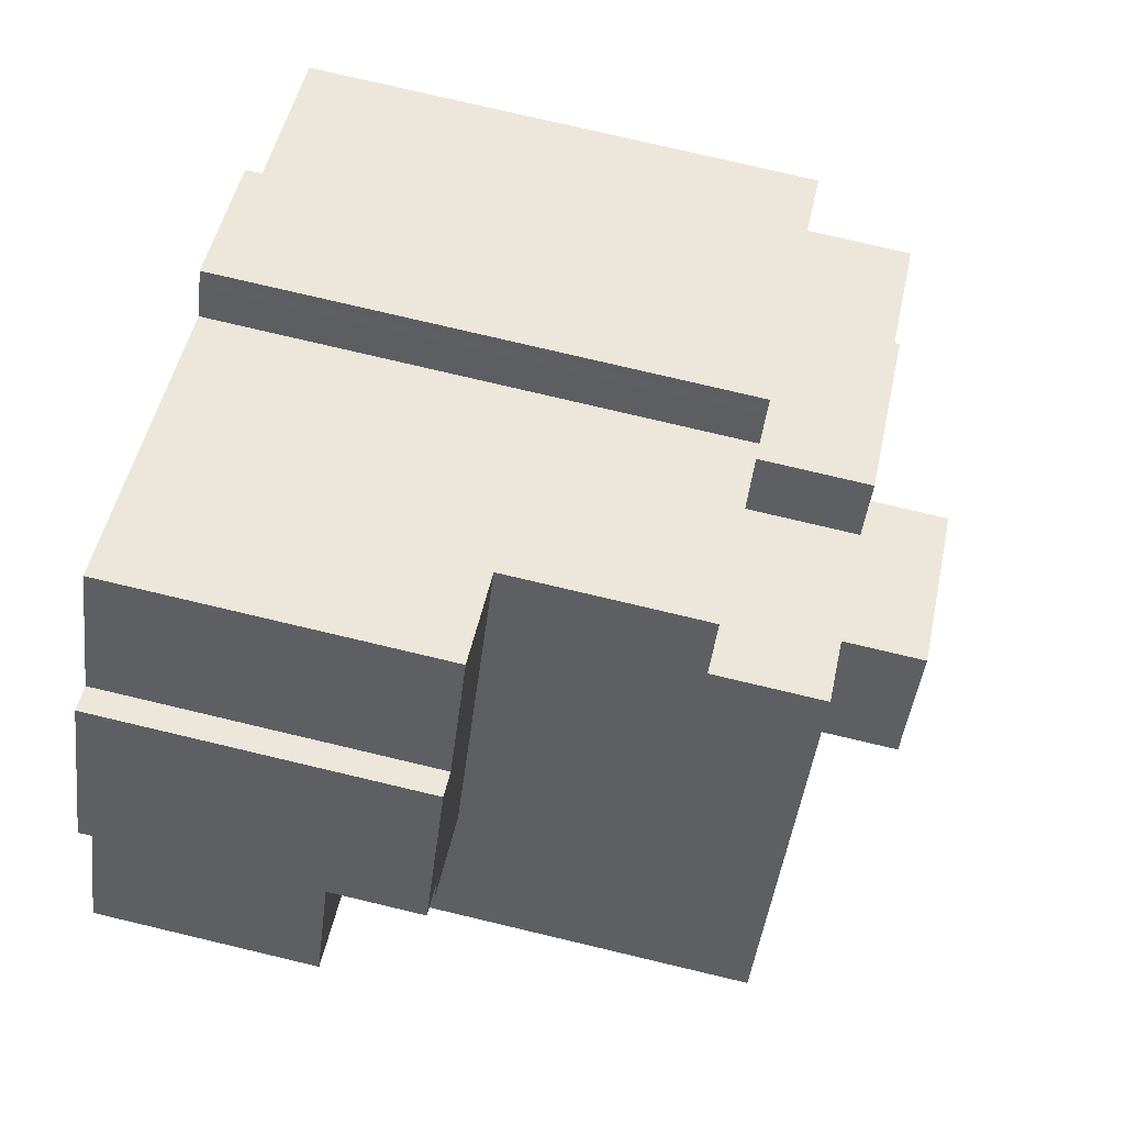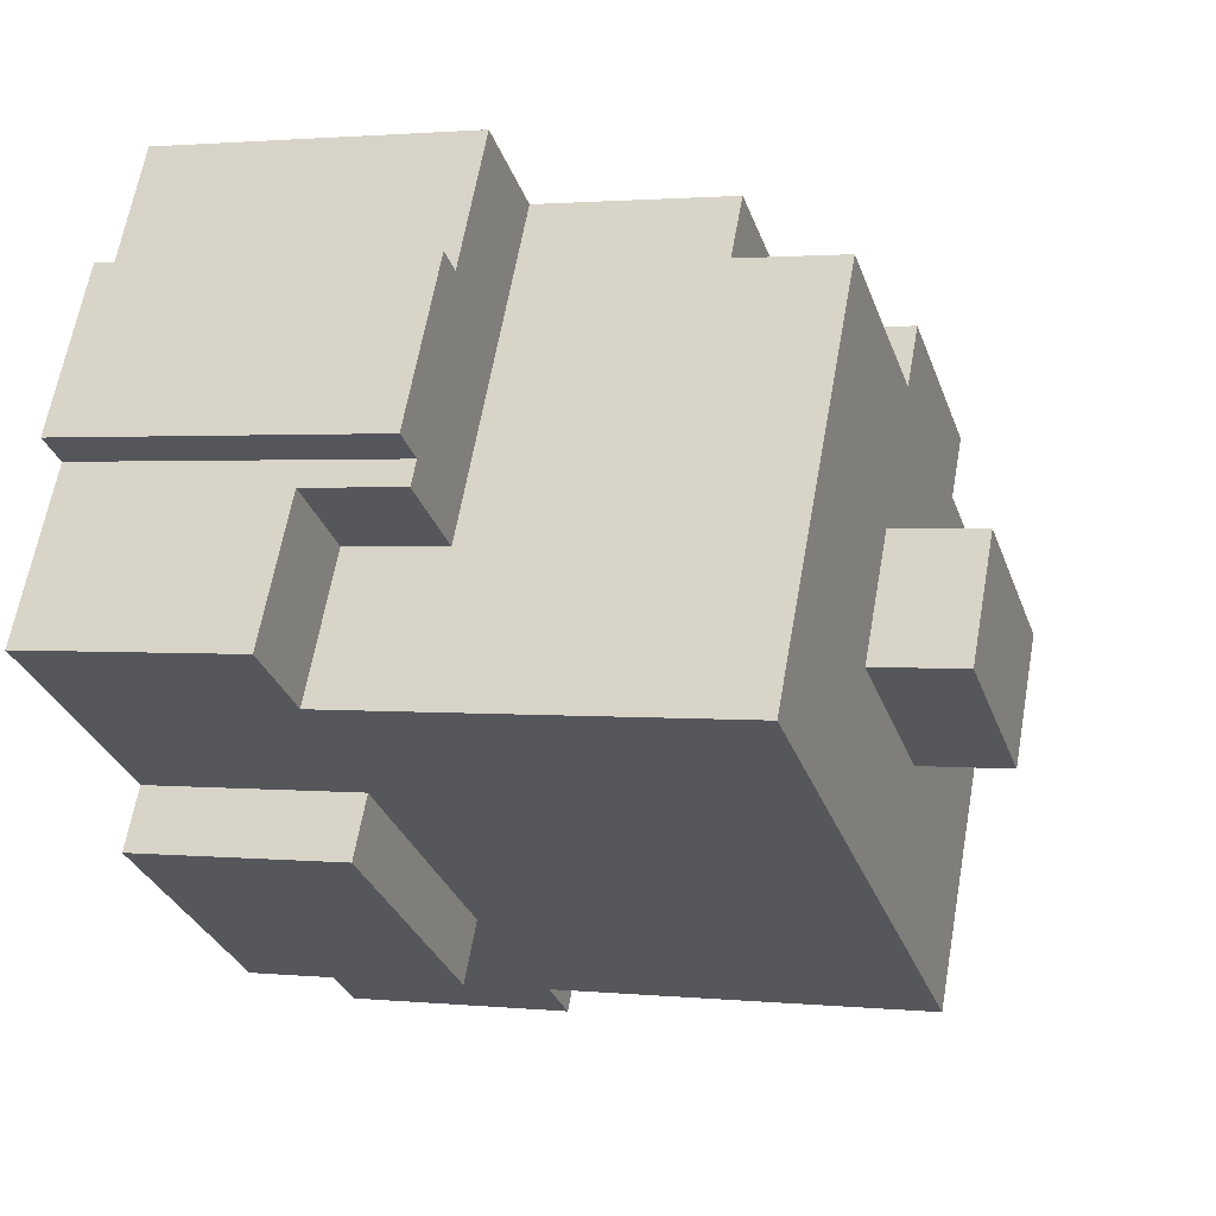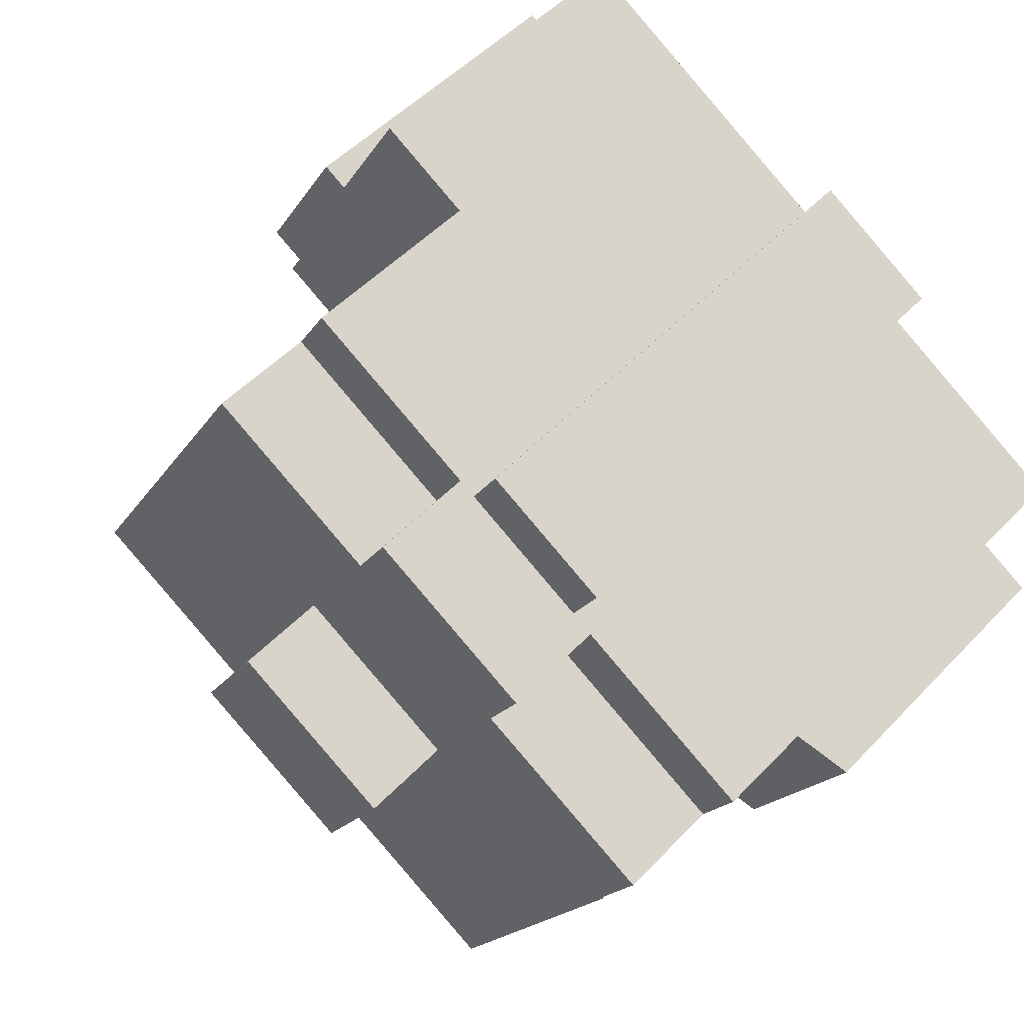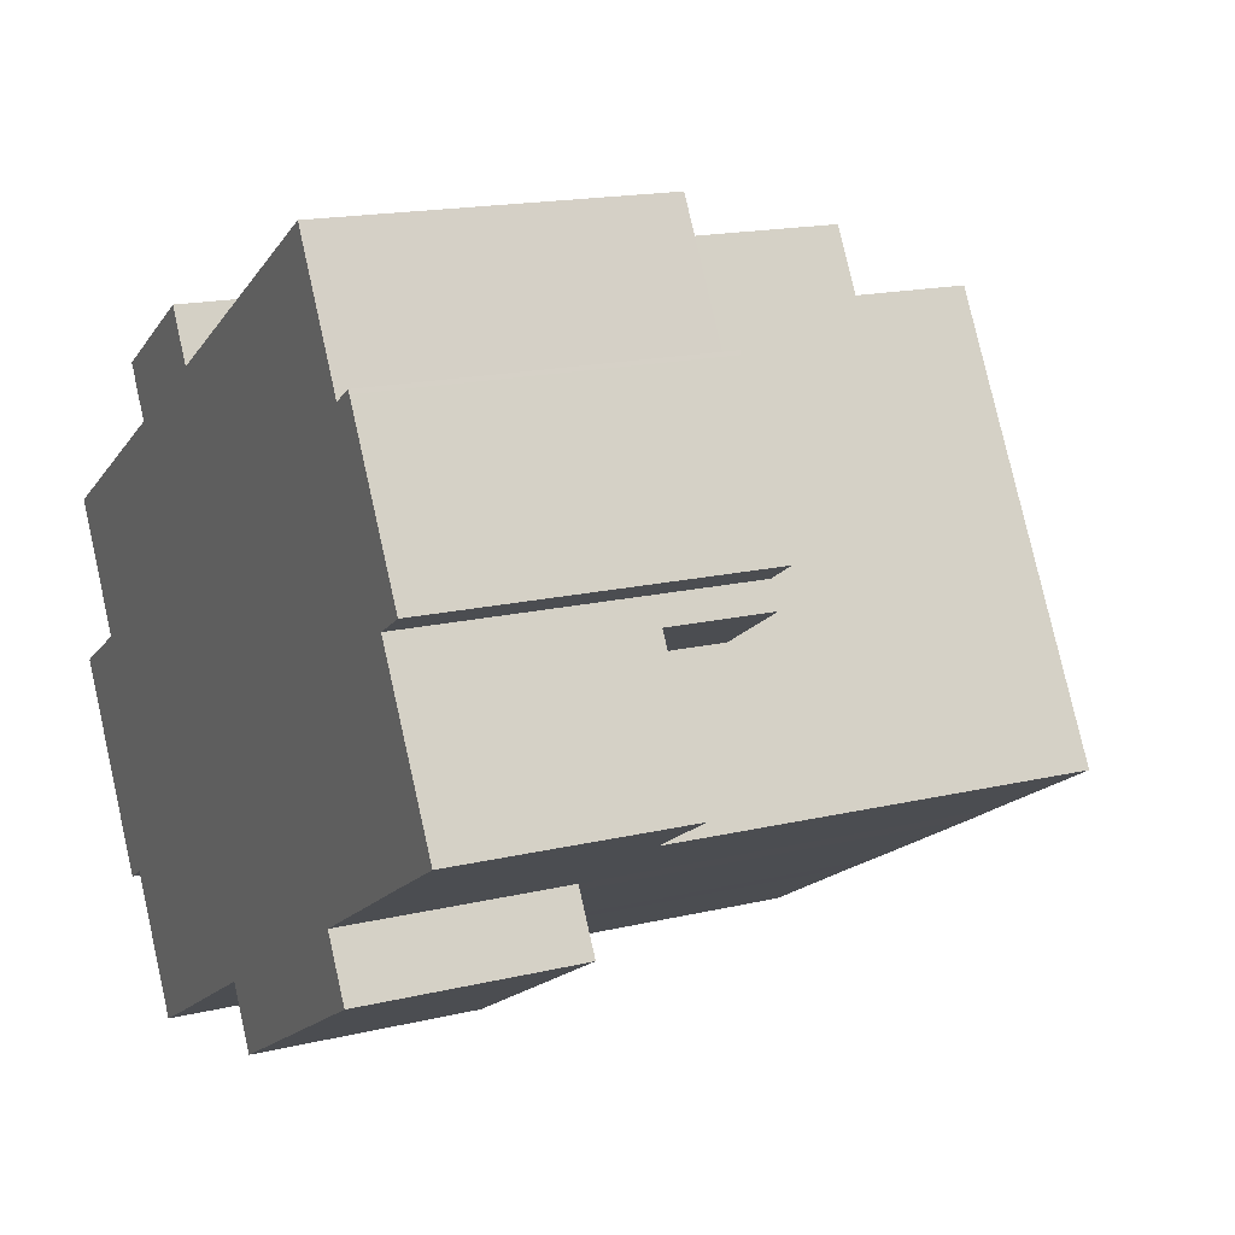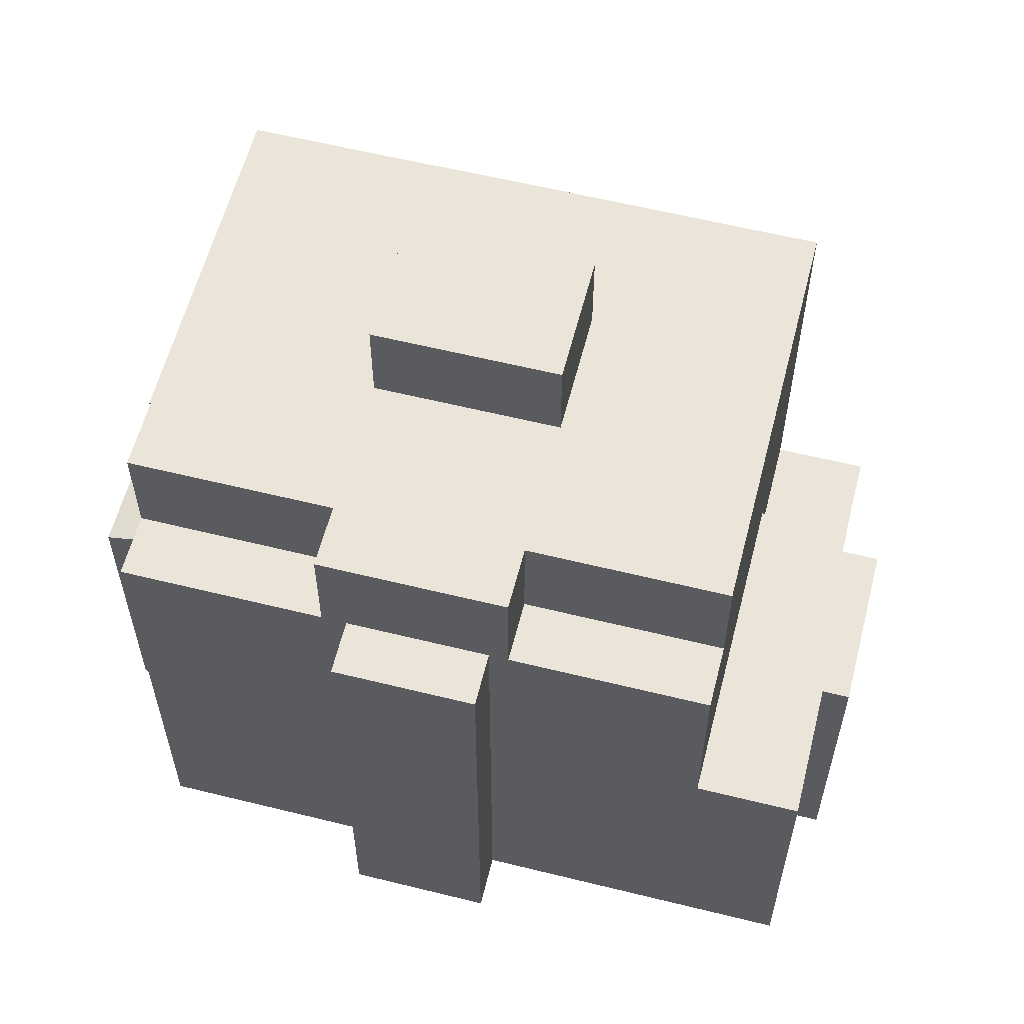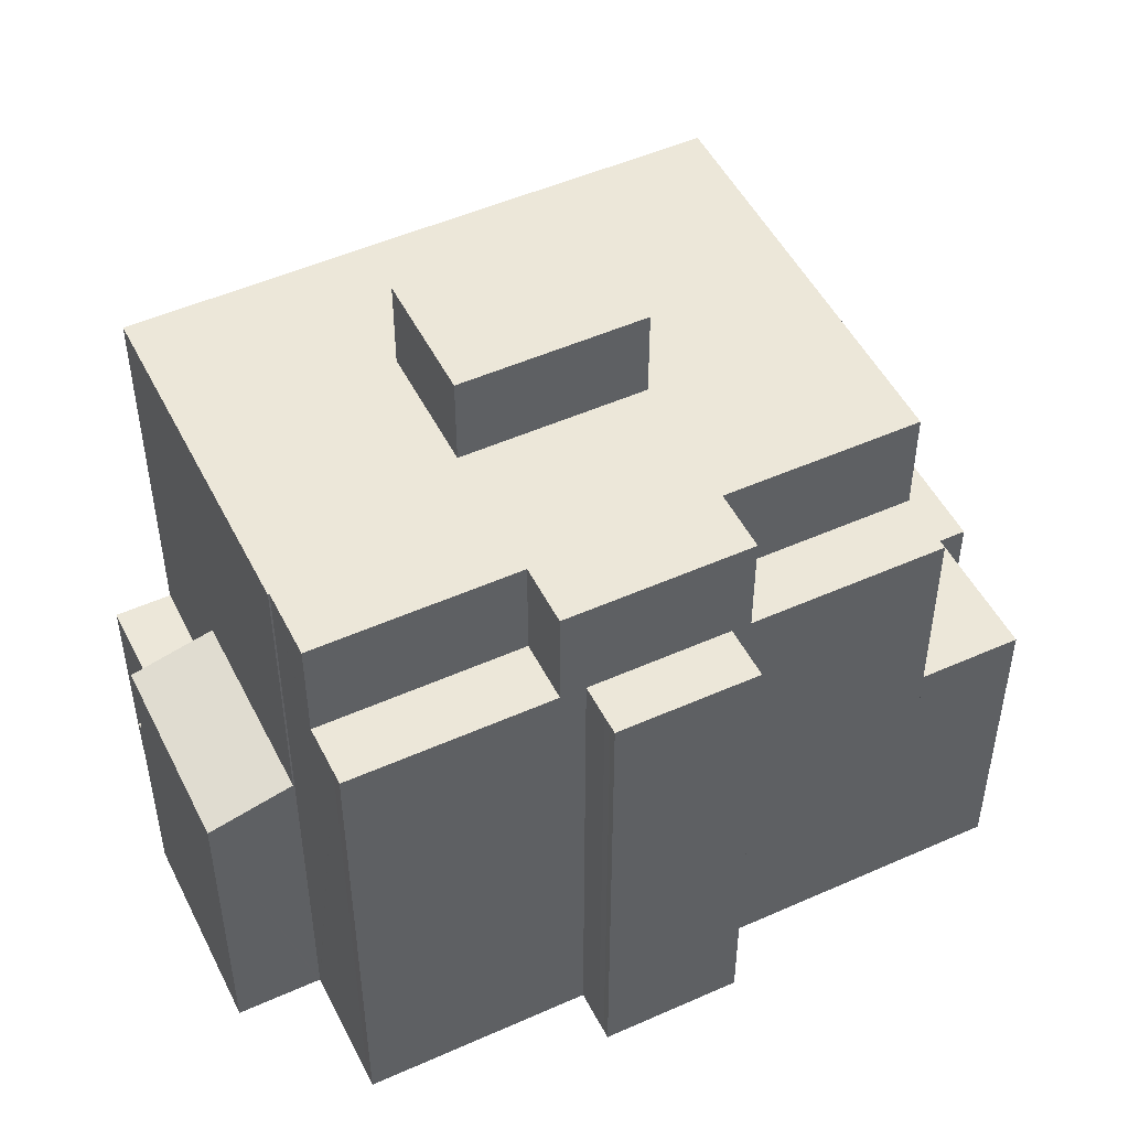
<metadata>
{"format":"obj","ext":"obj","renderer":"f3d","projection":"perspective","resolution":1024,"background":"white","views":[{"elev":77.1,"azim":103.3,"up":"+Z"},{"elev":1.6,"azim":110.3,"up":"+Z"},{"elev":50.6,"azim":-138.5,"up":"+Z"},{"elev":16.6,"azim":63.9,"up":"+Z"},{"elev":59.3,"azim":-15.8,"up":"+Y"},{"elev":49.9,"azim":-56.2,"up":"+Y"}]}
</metadata>
<code>
v  13.54 16.4 10.44
v  12.31 19.8 9.735
v  12.31 16.4 9.735
v  17.87 16.4 12.95
v  13.54 19.8 10.44
v  17.87 19.8 12.95
v  0.285 16.42 5.13
v  0.515 -2.905e-16 4.744
v  0.285 -3.141e-16 5.13
v  0.515 16.42 4.744
v  9.358 22.74 2.754
v  11.5 19.8 -0.932
v  9.358 19.8 2.754
v  11.5 22.74 -0.932
v  10.02 16.4 12.47
v  5.881 16.4 10.39
v  9.881 16.4 12.71
v  6.02 16.4 10.15
v  10.19 16.4 12.17
v  6.181 16.4 9.862
v  10.75 16.4 11.19
v  6.749 16.4 8.872
v  19.16 19.8 -2.061
v  20.38 6.95 -1.344
v  19.16 6.95 -2.061
v  20.38 19.8 -1.344
v  16.74 22.74 2.101
v  14.6 19.8 5.787
v  16.74 19.8 2.101
v  14.6 22.74 5.787
v  10.02 -7.634e-16 12.47
v  10.19 -7.453e-16 12.17
v  22.85 10.24 12.81
v  22.78 -7.914e-16 12.93
v  22.85 -7.846e-16 12.81
v  22.78 10.24 12.93
v  21.41 6.95 -3.127
v  20.38 8.23e-17 -1.344
v  21.41 1.915e-16 -3.127
v  3.308 10.22 -5.669
v  0 0 0
v  0 10.22 6.259e-16
v  3.308 3.471e-16 -5.669
v  3.308 7.37 -5.669
v  3.455 7.37 -5.922
v  3.455 3.626e-16 -5.922
v  7.068 16.42 6.699
v  6.044 16.42 8.464
v  5.965 16.42 6.06
v  1.315 16.42 3.368
v  9.881 -7.783e-16 12.71
v  1.315 19.8 3.368
v  5.965 19.8 6.06
v  7.068 19.8 6.699
v  4.222 7.37 -5.474
v  6.488 5.743e-16 -9.379
v  4.222 3.352e-16 -5.474
v  6.488 7.37 -9.379
v  5.881 -6.363e-16 10.39
v  6.749 -5.433e-16 8.872
v  6.181 -6.039e-16 9.862
v  27.34 -1.642e-16 2.681
v  24.91 7.06 6.827
v  24.91 -4.18e-16 6.827
v  27.34 7.06 2.681
v  24.49 10.24 7.546
v  24.49 -4.621e-16 7.546
v  24.91 10.24 6.827
v  6.02 -6.218e-16 10.15
v  8.153 5.159e-16 -8.426
v  8.118 19.8 -8.446
v  8.153 19.8 -8.426
v  8.118 7.37 -8.446
v  8.118 5.172e-16 -8.446
v  11.29 16.4 11.5
v  16.85 16.4 14.71
v  25.29 7.06 1.505
v  25.29 -9.215e-17 1.505
v  1.315 -2.062e-16 3.368
v  2.445 -8.713e-17 1.423
v  2.453 -8.634e-17 1.41
v  2.453 19.8 1.41
v  2.445 19.8 1.423
v  5.702 7.37 -4.285
v  5.702 10.93 -4.285
v  6.749 19.8 8.872
v  6.044 19.8 8.464
v  13.91 19.8 -5.094
v  10.75 19.8 11.19
v  11.29 19.8 11.5
v  22.3 19.8 5.316
v  24.71 19.8 1.169
v  20.16 19.8 9.003
v  19 19.8 11
v  12.81 19.8 -5.725
v  3.562 19.8 -0.598
v  2.411 19.8 1.386
v  5.702 19.8 -4.285
v  2.411 -8.487e-17 1.386
v  2.411 10.93 1.386
v  13.84 6.95 -7.507
v  13.84 4.597e-16 -7.507
v  3.562 10.93 -0.598
v  12.81 3.506e-16 -5.725
v  12.81 6.95 -5.725
v  22.3 7.06 5.316
v  24.71 7.06 1.169
v  23.83 -6.811e-16 11.12
v  23.83 10.24 11.12
v  25.56 -4.993e-16 8.154
v  25.56 10.24 8.154
v  17.44 10.24 15.06
v  17.87 10.24 12.95
v  16.85 10.24 14.71
v  19.76 10.24 16.4
v  19 10.24 11
v  21.9 10.24 12.67
v  20.16 10.24 9.003
v  22.3 10.24 5.316
v  22.01 10.24 12.47
v  17.44 -9.22e-16 15.06
v  16.85 -9.01e-16 14.71
v  19.76 -1.004e-15 16.4
v  11.29 -7.04e-16 11.5
v  10.75 -6.849e-16 11.19
v  6.044 -5.183e-16 8.464
v  13.91 6.95 -5.094
v  24.71 -7.158e-17 1.169
v  22.01 -7.639e-16 12.47
v  21.9 -7.76e-16 12.67
g defaultobject
f 1 2 3
f 2 1 4
f 2 4 5
f 5 4 6
f 7 8 9
f 8 7 10
f 11 12 13
f 12 11 14
f 15 16 17
f 16 15 18
f 18 15 19
f 18 19 20
f 20 19 21
f 20 21 22
f 23 24 25
f 24 23 26
f 27 28 29
f 28 27 30
f 19 31 32
f 31 19 15
f 33 34 35
f 34 33 36
f 37 38 39
f 38 37 24
f 40 41 42
f 41 40 43
f 43 40 44
f 43 44 45
f 43 45 46
f 47 7 48
f 7 47 49
f 7 49 10
f 10 49 50
f 15 51 31
f 51 15 17
f 49 52 50
f 52 49 47
f 52 47 53
f 53 47 54
f 55 56 57
f 56 55 58
f 17 59 51
f 59 17 16
f 20 60 61
f 60 20 22
f 62 63 64
f 63 62 65
f 64 66 67
f 66 64 68
f 68 64 63
f 16 69 59
f 69 16 18
f 70 71 72
f 71 70 73
f 73 70 58
f 58 70 56
f 56 70 74
f 4 75 76
f 75 4 1
f 75 1 3
f 77 62 78
f 62 77 65
f 10 79 8
f 79 10 80
f 80 10 81
f 81 10 50
f 81 50 82
f 82 50 83
f 83 50 52
f 40 84 44
f 84 40 85
f 14 29 12
f 29 14 27
f 86 54 87
f 54 86 88
f 88 86 23
f 23 86 89
f 23 89 90
f 23 90 2
f 23 2 5
f 23 5 26
f 26 5 6
f 26 6 91
f 26 91 92
f 91 6 93
f 93 6 94
f 53 83 52
f 83 53 82
f 82 53 72
f 72 53 95
f 95 53 54
f 95 54 88
f 82 96 97
f 96 82 98
f 98 82 71
f 71 82 72
f 99 42 41
f 42 99 81
f 42 81 100
f 100 81 82
f 100 82 97
f 101 39 102
f 39 101 37
f 30 14 11
f 14 30 27
f 100 40 42
f 40 100 103
f 40 103 85
f 72 104 70
f 104 72 105
f 105 72 95
f 73 55 84
f 55 73 58
f 55 44 84
f 44 55 45
f 65 106 63
f 106 65 77
f 106 77 107
f 108 33 35
f 33 108 109
f 109 108 110
f 109 110 111
f 112 113 114
f 113 112 115
f 113 115 116
f 116 115 117
f 116 117 118
f 118 117 119
f 119 117 120
f 119 120 36
f 119 36 33
f 119 33 109
f 119 109 66
f 66 109 111
f 68 119 66
f 121 114 122
f 114 121 112
f 112 121 123
f 112 123 115
f 122 75 124
f 75 122 76
f 76 122 114
f 124 21 125
f 21 124 89
f 89 124 90
f 90 124 75
f 126 7 9
f 7 126 48
f 48 126 60
f 48 60 87
f 87 60 86
f 86 60 22
f 86 22 21
f 86 21 89
f 45 57 46
f 57 45 55
f 87 47 48
f 47 87 54
f 105 102 104
f 102 105 101
f 88 25 127
f 25 88 23
f 18 61 69
f 61 18 20
f 96 100 97
f 100 96 103
f 103 96 98
f 103 98 85
f 85 98 71
f 85 71 84
f 84 71 73
f 119 63 106
f 63 119 68
f 21 32 125
f 32 21 19
f 105 37 101
f 37 105 127
f 37 127 25
f 37 25 24
f 92 24 26
f 24 92 107
f 24 107 38
f 38 107 77
f 38 77 128
f 128 77 78
f 2 75 3
f 75 2 90
f 108 67 110
f 67 108 38
f 51 69 60
f 69 51 59
f 60 69 61
f 126 79 81
f 79 126 8
f 8 126 9
f 81 79 80
f 38 102 39
f 102 38 108
f 102 108 35
f 102 35 34
f 102 34 129
f 102 129 130
f 102 130 123
f 102 123 104
f 104 123 70
f 70 123 121
f 70 121 122
f 70 122 74
f 74 122 56
f 56 122 124
f 56 124 57
f 57 124 125
f 57 125 32
f 57 32 46
f 46 32 43
f 43 32 31
f 43 31 81
f 43 81 41
f 81 31 51
f 81 51 60
f 81 60 126
f 41 81 99
f 64 78 62
f 78 64 128
f 128 64 38
f 38 64 67
f 28 11 13
f 11 28 30
f 36 129 34
f 129 36 120
f 95 127 105
f 127 95 88
f 114 4 76
f 4 114 91
f 91 114 92
f 92 114 113
f 92 113 116
f 92 116 118
f 92 118 119
f 92 119 107
f 107 119 106
f 4 94 6
f 94 4 93
f 93 4 91
f 130 115 123
f 115 130 117
f 117 130 129
f 117 129 120
f 66 110 67
f 110 66 111

</code>
